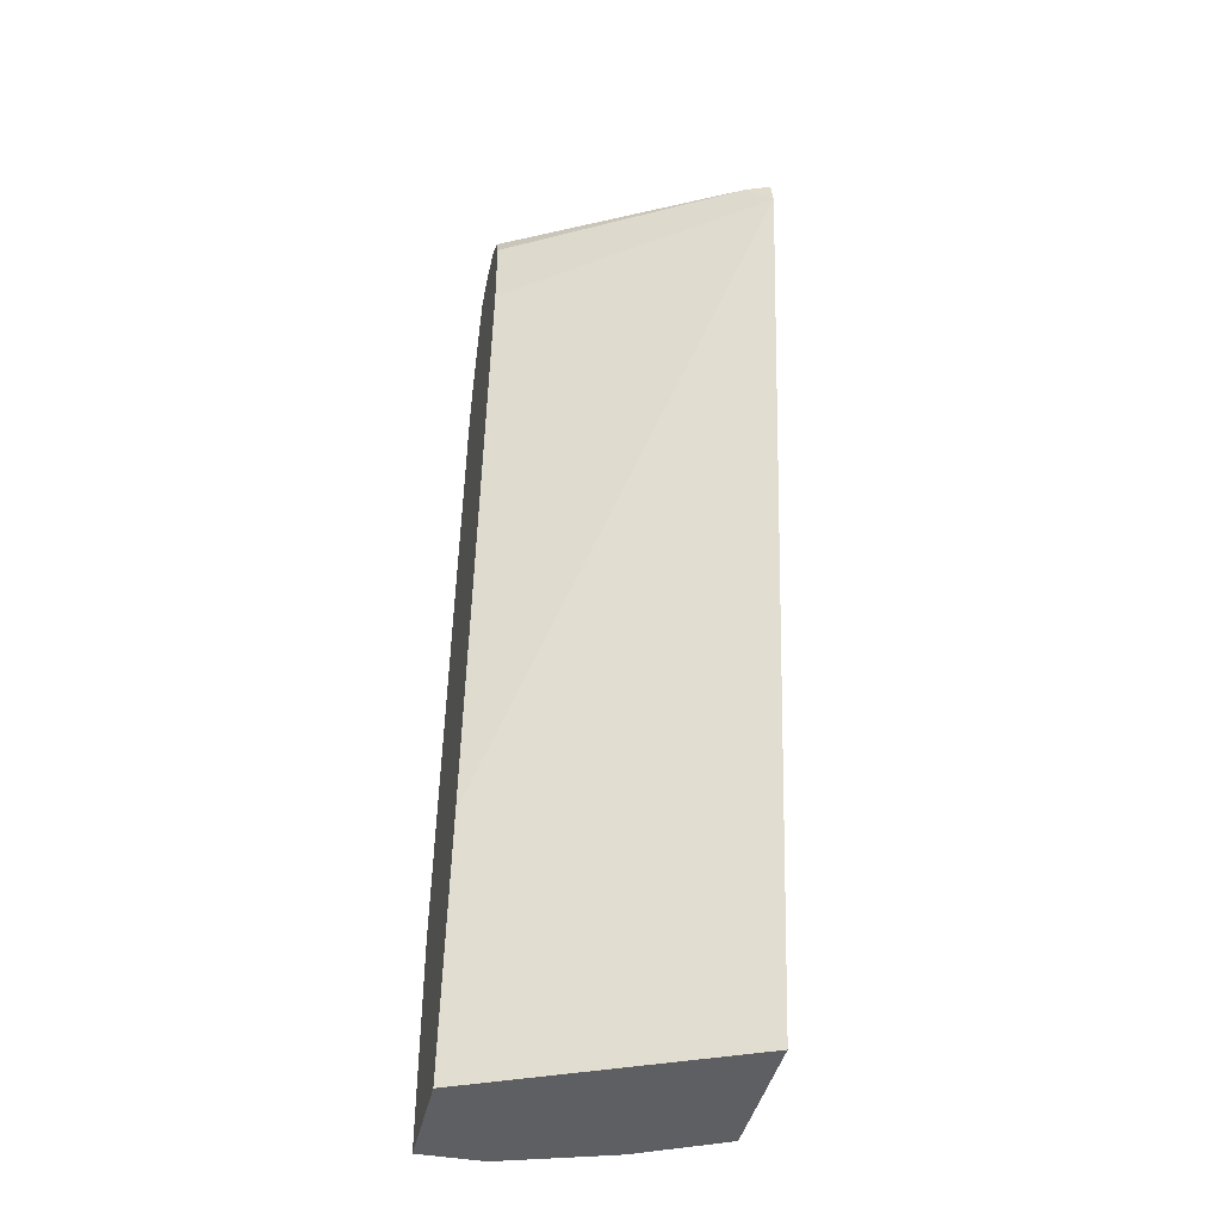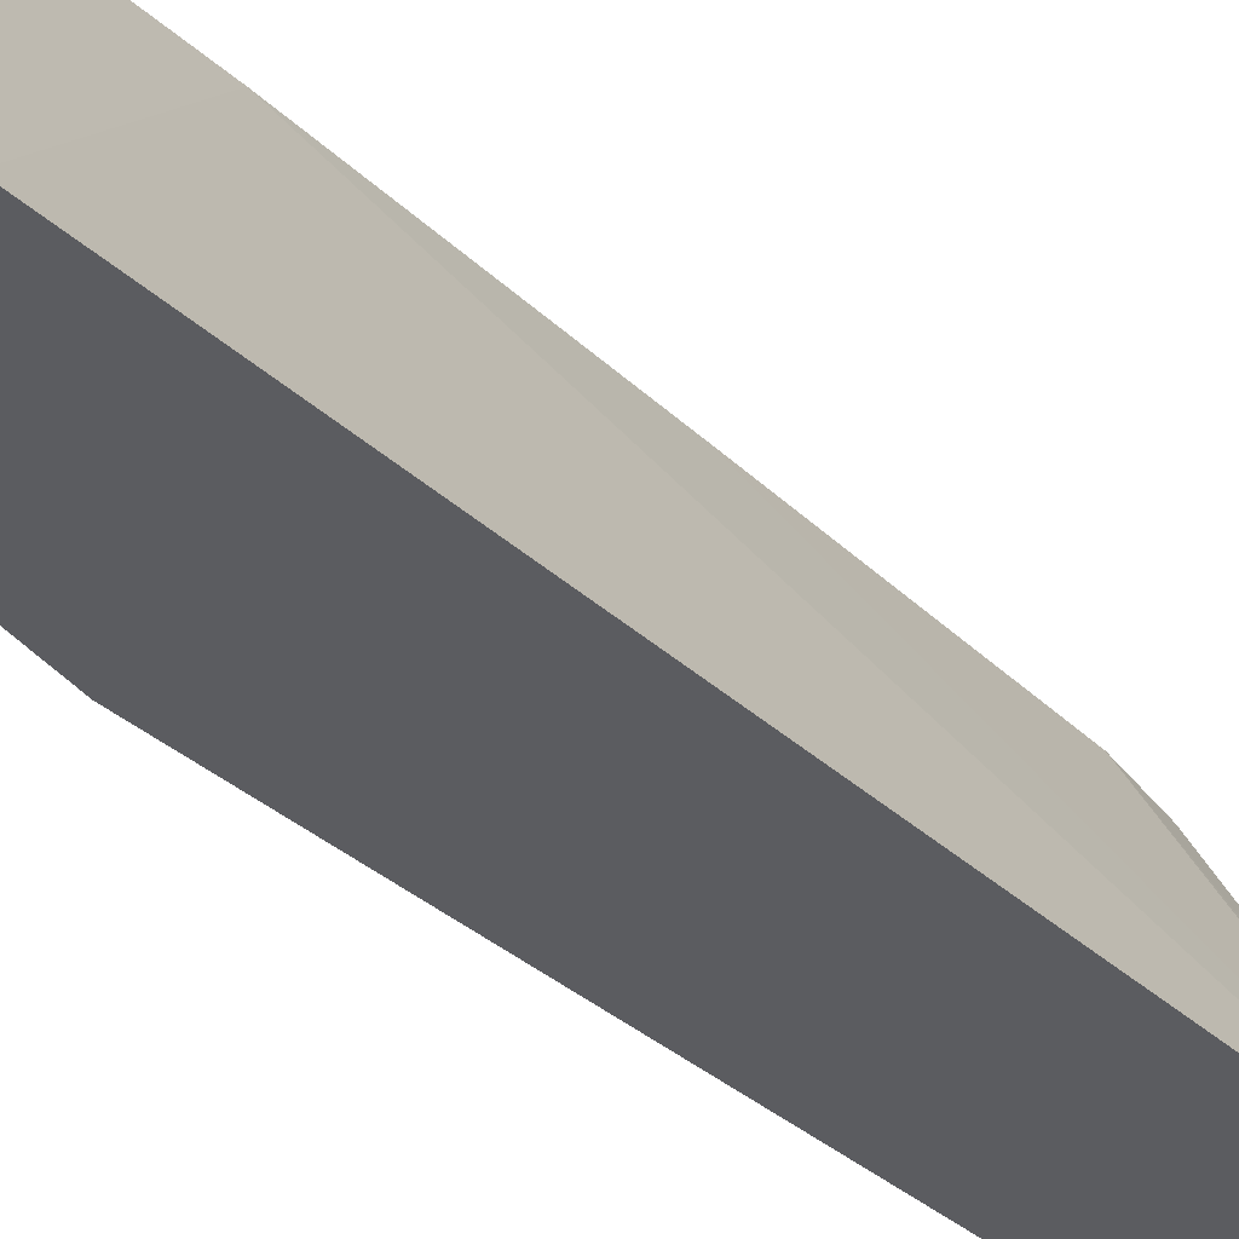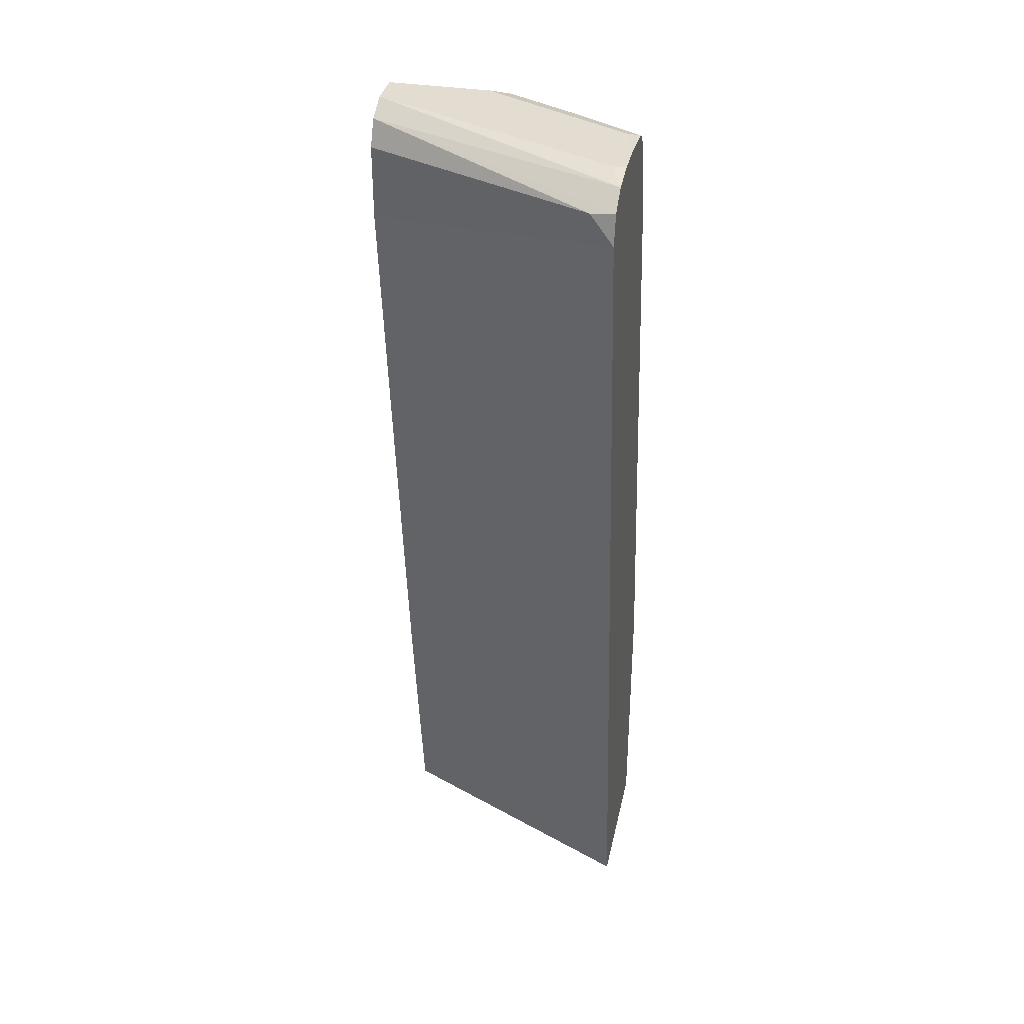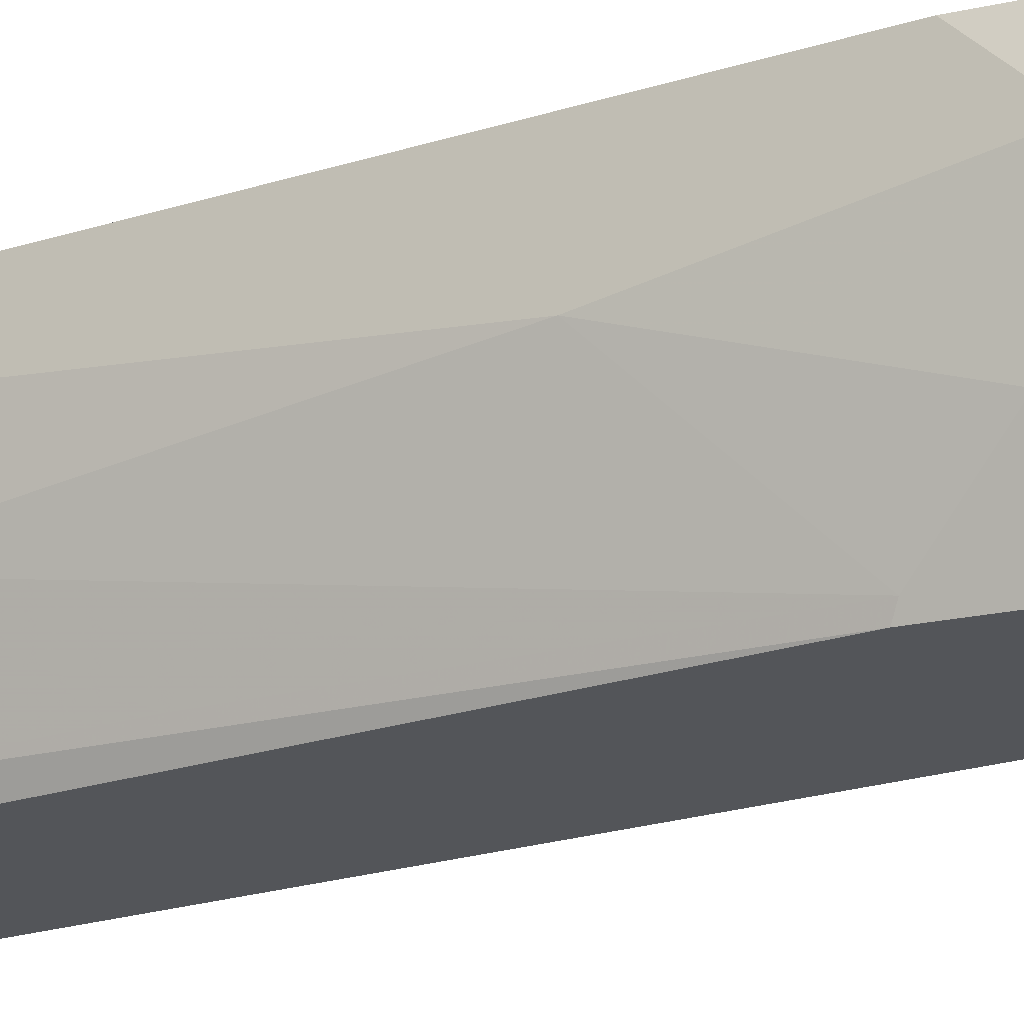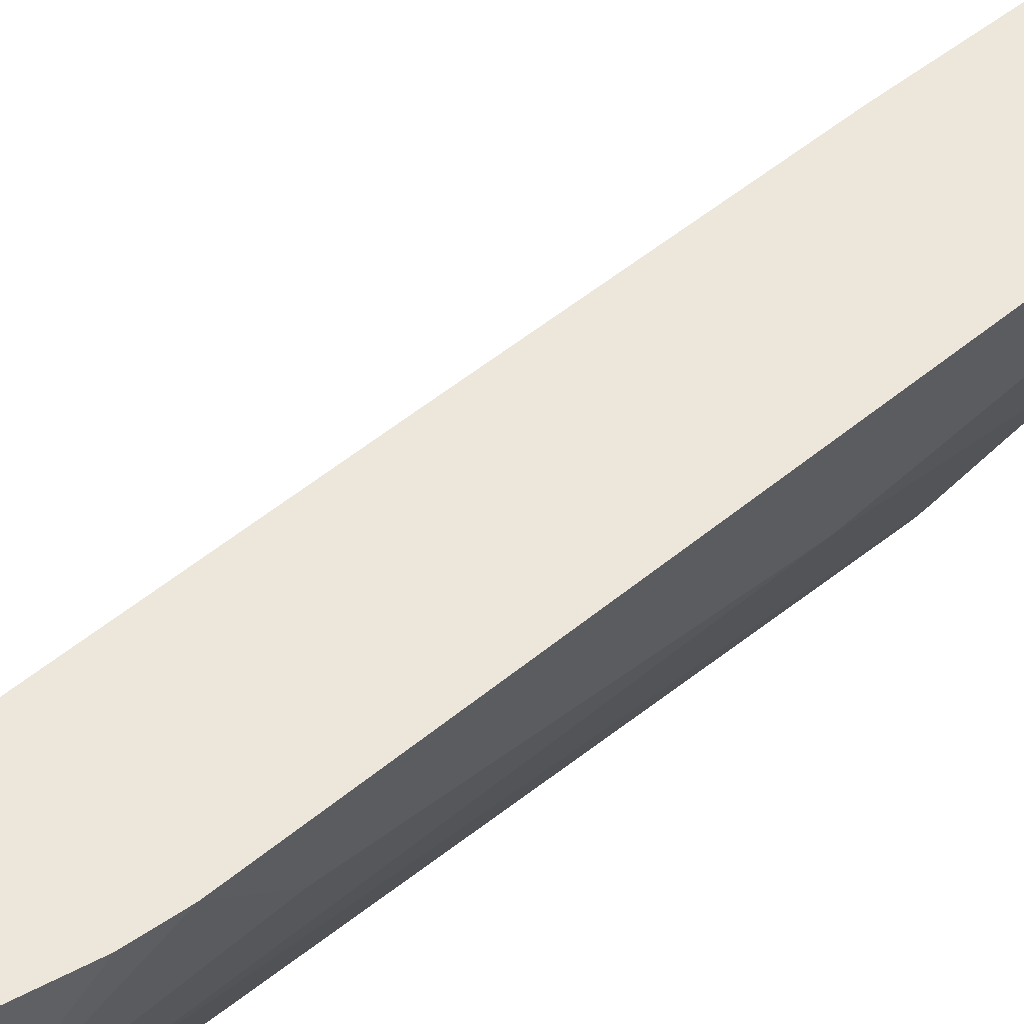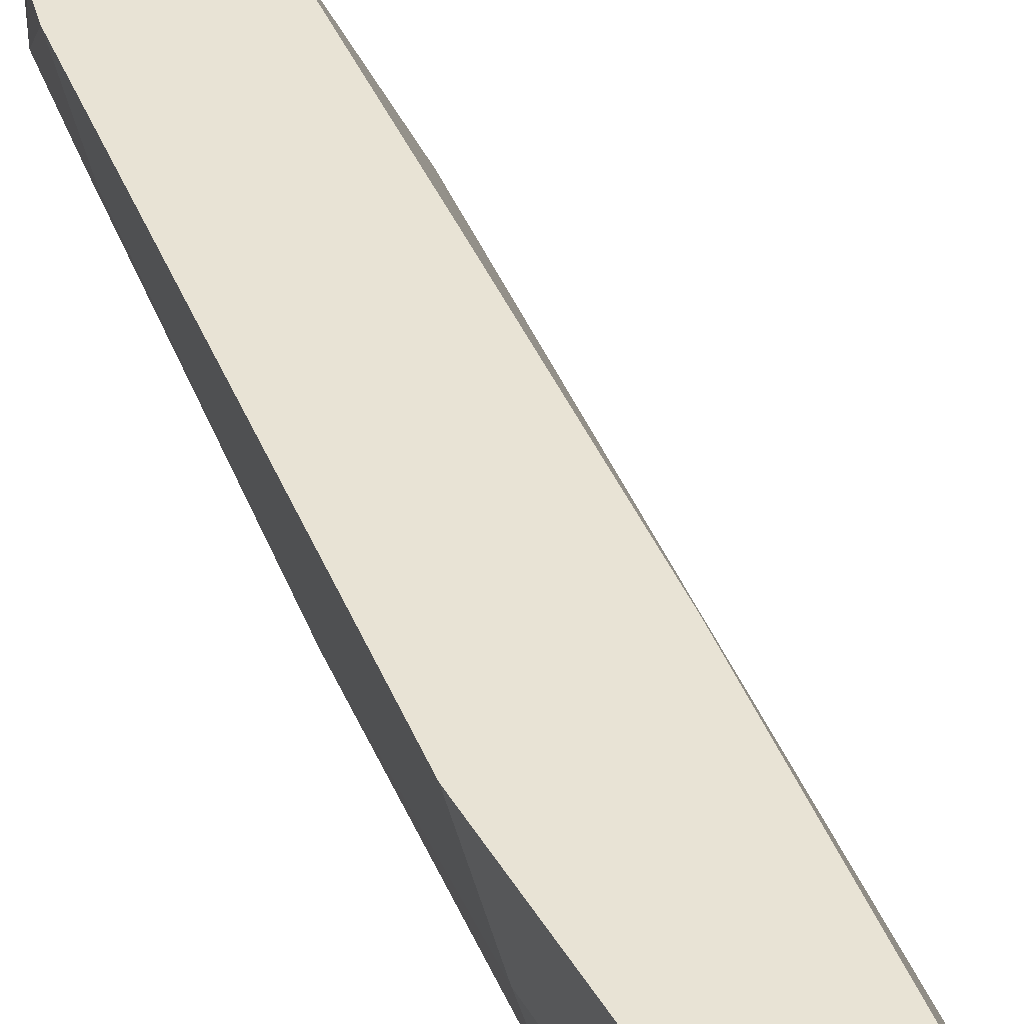
<metadata>
{"format":"obj","ext":"obj","renderer":"f3d","projection":"perspective","resolution":1024,"background":"white","views":[{"elev":-41.9,"azim":77.5,"up":"+Y"},{"elev":-35.3,"azim":31.6,"up":"+Z"},{"elev":35.3,"azim":102.0,"up":"+Y"},{"elev":-24.0,"azim":-70.1,"up":"+Z"},{"elev":52.0,"azim":-138.9,"up":"+Z"},{"elev":41.1,"azim":-28.2,"up":"+Z"}]}
</metadata>
<code>
v -0.6494 -0.2887 0.07215
v -0.6133 -0.2887 -0.03607
v -0.6494 -0.2887 0.1346
v -0.6494 -0.1443 0.07215
v -0.6133 -0.2887 -0.03617
v -0.6133 -0.1082 -0.03607
v -0.5415 -0.2887 0.1346
v -0.6494 -0.08184 0.1346
v -0.6494 -0.1082 0.1082
v -0.5772 0.4329 0.07215
v -0.6133 0.1083 0.03608
v -0.6133 7.618e-05 2.31e-06
v -0.5893 -0.2887 -0.08416
v -0.6013 -0.09616 -0.06013
v -0.5893 -0.1202 -0.08416
v -0.5772 -0.03601 -0.1082
v -0.5411 -0.2887 0.1345
v -0.5412 -0.2886 0.1346
v -0.5772 0.4953 0.1346
v -0.5772 0.469 0.1082
v -0.5412 0.6133 0.03608
v -0.5412 0.5411 2.31e-06
v -0.5772 -0.2887 -0.1083
v -0.5713 -0.03014 -0.1201
v -0.5291 0.3367 -0.09621
v -0.425 -0.2887 -0.1201
v -0.5051 -0.04575 0.1346
v -0.5748 0.5063 0.1346
v -0.5682 0.5359 0.1346
v -0.5412 0.6133 0.1346
v -0.5291 0.6374 0.03608
v -0.5291 0.6254 0.01202
v -0.5291 0.5532 -0.02403
v -0.5713 -0.2886 -0.1201
v -0.547 -0.2887 -0.1201
v -0.4931 0.5893 -0.09621
v -0.4811 0.5653 -0.1201
v -0.3007 0.6014 -0.1201
v -0.469 0.2428 0.1346
v -0.5291 0.6374 0.1346
v -0.5051 0.6494 0.03608
v -0.5231 0.6403 0.01803
v -0.4871 0.6223 -0.09017
v -0.4961 0.6178 -0.07215
v -0.4677 0.6169 -0.1201
v -0.481 0.5658 -0.1201
v -0.3079 0.6301 -0.1201
v -0.3127 0.6254 -0.09621
v -0.433 0.5411 0.1346
v -0.5051 0.6494 0.1346
v -0.469 0.6494 -0.03607
v -0.4448 0.6434 -0.1201
v -0.4871 0.6403 -0.0541
v -0.4531 0.6393 -0.1201
v -0.3296 0.6446 -0.1201
v -0.445 0.6374 0.1346
v -0.4427 0.6328 0.1346
v -0.433 0.6133 0.1346
v -0.469 0.6494 0.1346
v -0.433 0.6494 -0.1082
v -0.3969 0.6494 -0.1201
v -0.3608 0.6494 -0.1201
v -0.3608 0.6494 -0.1082
f 24 26 35
f 24 35 34
f 25 33 36
f 26 38 27
f 27 38 39
f 31 42 32
f 31 50 41
f 31 41 42
f 32 43 44
f 32 44 36
f 24 38 26
f 31 40 50
f 24 47 38
f 24 37 46
f 24 62 55
f 24 61 62
f 24 52 61
f 24 54 52
f 24 45 54
f 24 46 45
f 22 32 33
f 24 36 37
f 24 25 36
f 23 24 34
f 23 34 35
f 22 33 25
f 32 36 33
f 24 55 47
f 32 42 43
f 41 62 61
f 36 43 45
f 21 32 22
f 55 59 56
f 55 63 59
f 55 62 63
f 52 60 61
f 52 54 53
f 51 60 52
f 48 58 49
f 48 57 58
f 48 56 57
f 47 56 48
f 47 55 56
f 43 54 45
f 36 44 43
f 43 53 54
f 42 52 53
f 41 52 42
f 41 51 52
f 41 60 51
f 41 61 60
f 41 63 62
f 41 59 63
f 41 50 59
f 38 49 39
f 38 48 49
f 38 47 48
f 36 46 37
f 36 45 46
f 42 53 43
f 21 31 32
f 14 24 15
f 21 30 40
f 3 29 28
f 3 30 29
f 3 40 30
f 3 50 40
f 3 59 50
f 3 56 59
f 3 57 56
f 3 58 57
f 3 49 58
f 3 39 49
f 3 27 39
f 3 18 27
f 2 6 5
f 1 6 2
f 1 4 6
f 1 9 4
f 1 8 9
f 1 3 8
f 1 7 3
f 1 17 7
f 1 26 17
f 1 35 26
f 1 23 35
f 1 13 23
f 1 5 13
f 1 2 5
f 21 40 31
f 3 28 19
f 3 19 8
f 3 7 18
f 4 20 10
f 4 9 20
f 21 28 29
f 19 21 20
f 19 28 21
f 17 27 18
f 17 26 27
f 16 25 24
f 16 22 25
f 15 24 23
f 14 16 24
f 13 15 23
f 11 22 16
f 21 29 30
f 11 16 12
f 11 21 22
f 10 21 11
f 4 10 11
f 4 11 12
f 4 12 6
f 5 6 14
f 5 14 15
f 6 12 16
f 5 15 13
f 7 17 18
f 8 19 20
f 8 20 9
f 10 20 21
f 6 16 14

</code>
